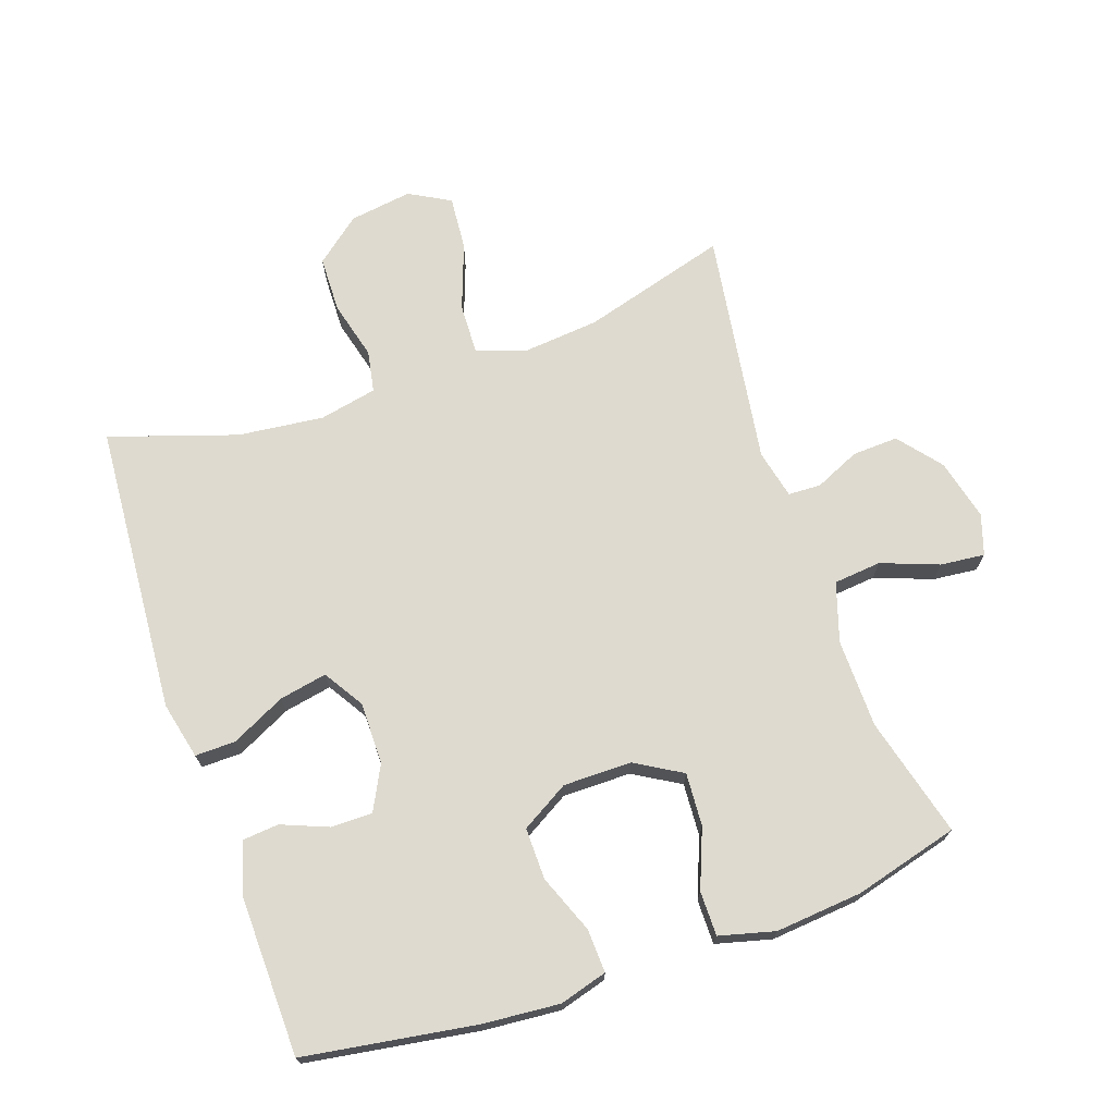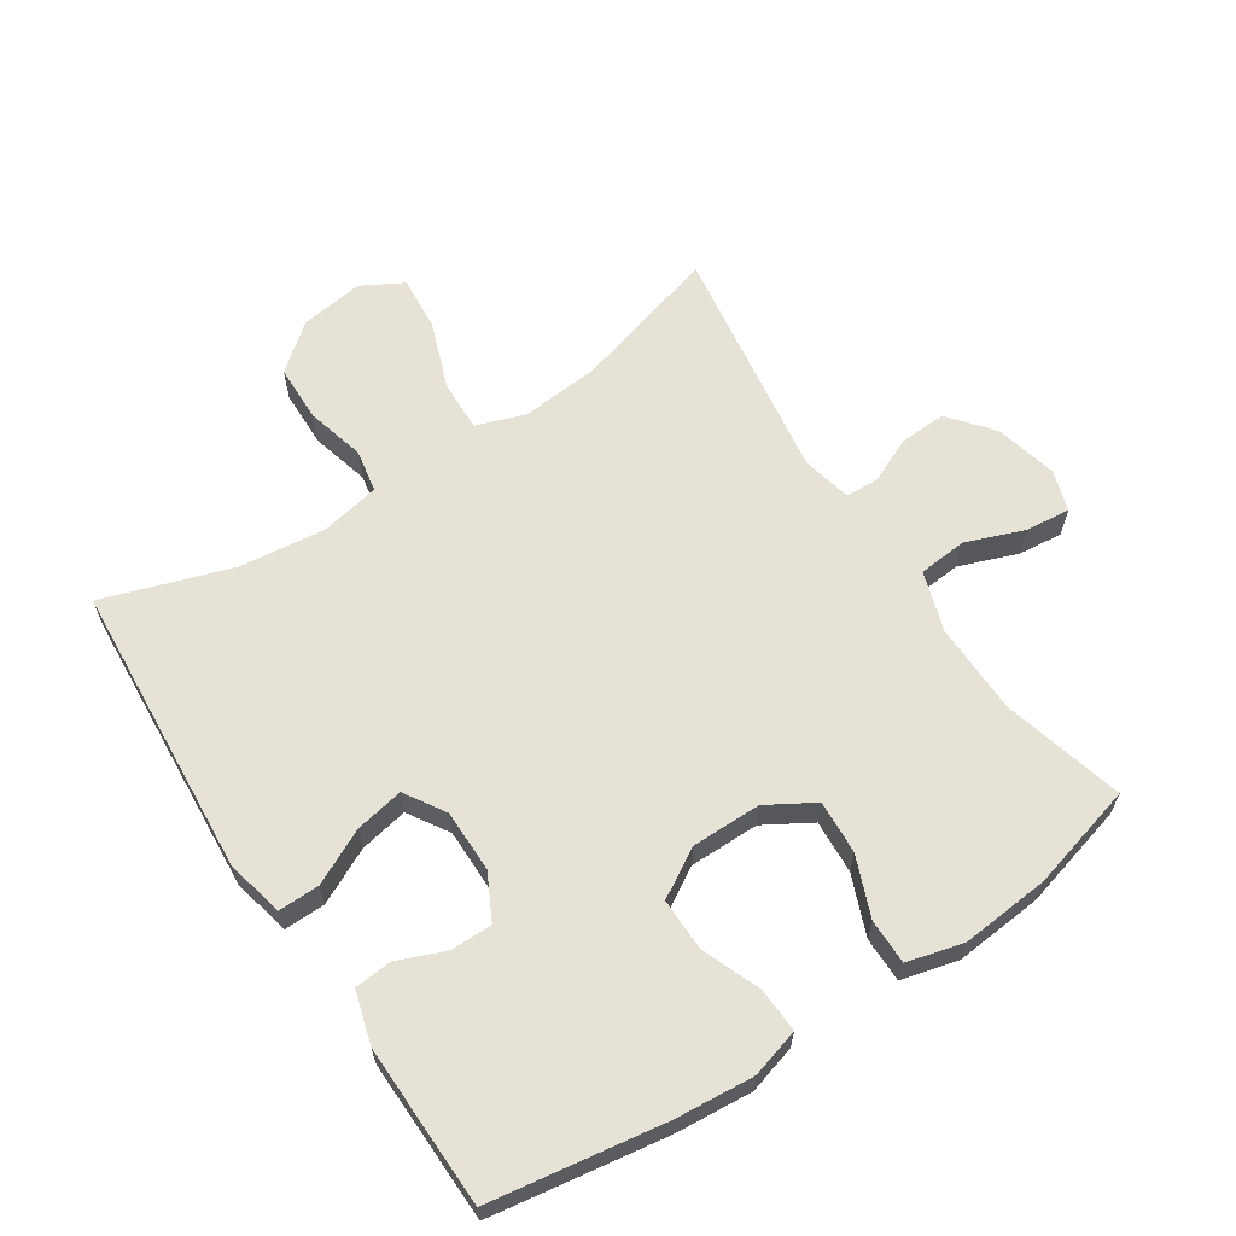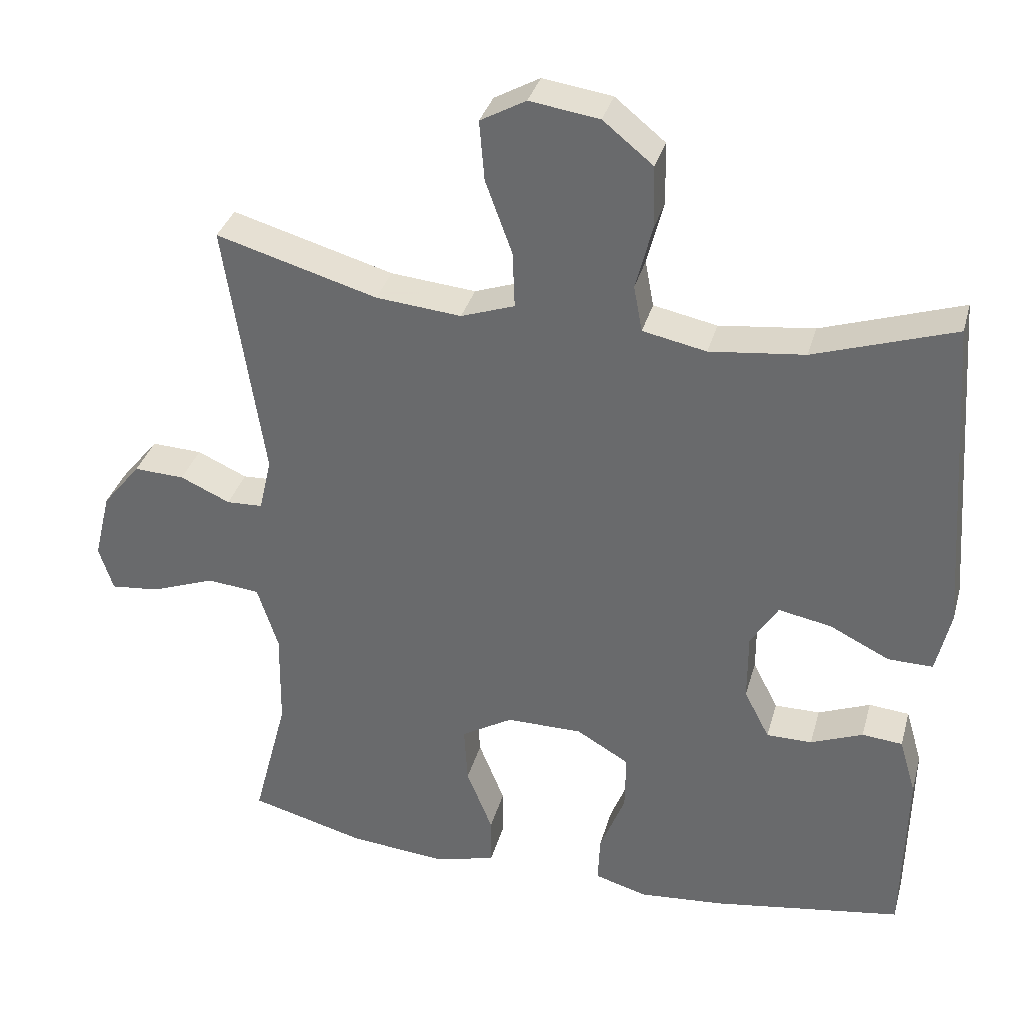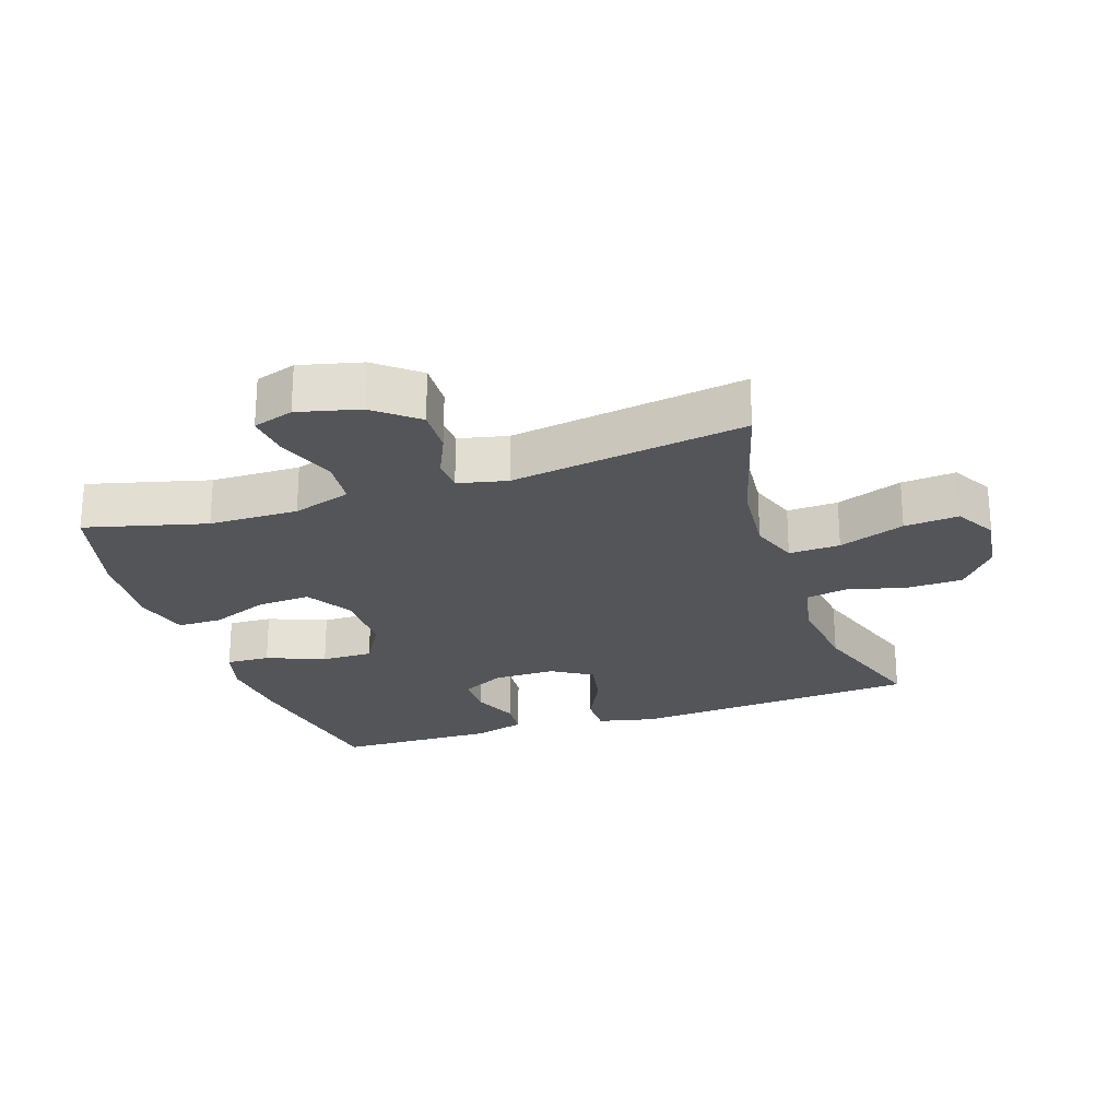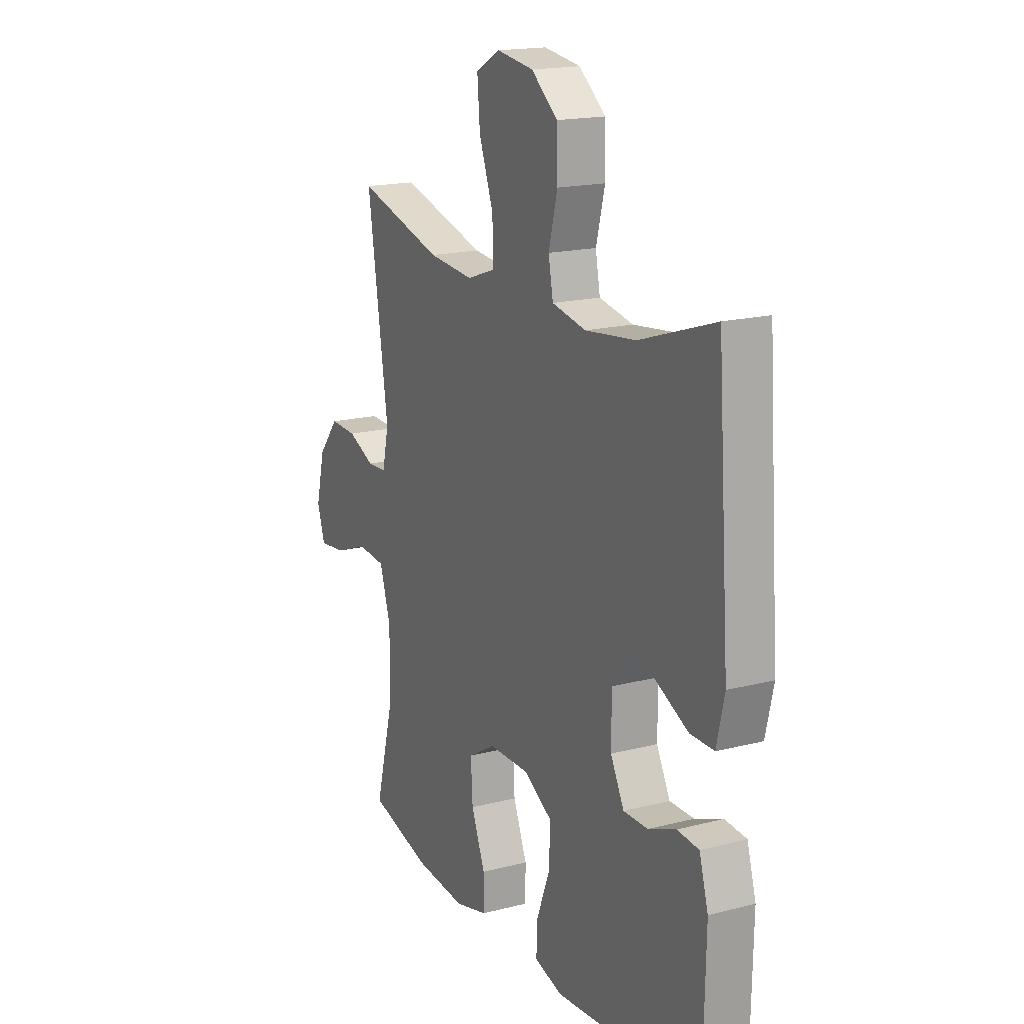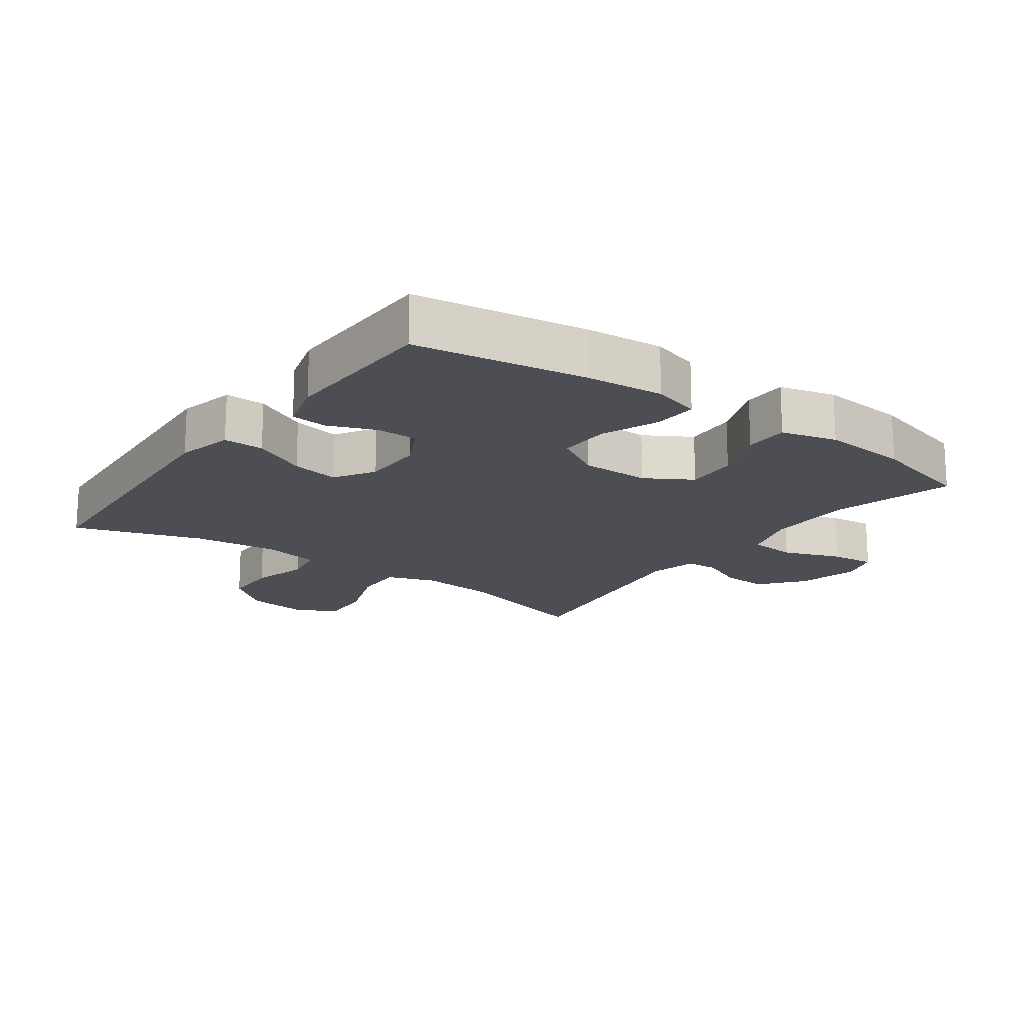
<metadata>
{"format":"obj","ext":"obj","renderer":"f3d","projection":"perspective","resolution":1024,"background":"white","views":[{"elev":71.0,"azim":160.9,"up":"+Y"},{"elev":63.1,"azim":146.7,"up":"+Y"},{"elev":34.3,"azim":14.9,"up":"+Z"},{"elev":-24.2,"azim":-71.4,"up":"+Y"},{"elev":17.5,"azim":62.9,"up":"+Z"},{"elev":-17.4,"azim":144.0,"up":"+Y"}]}
</metadata>
<code>
v 0.5 0.07 0.5
v 0.532 0.07 0.055
v 0.512 0.07 -0.032
v 0.45 0.07 -0.031
v 0.367 0.07 0.01
v 0.294 0.07 0.024
v 0.256 0.07 -0.037
v 0.256 0.07 -0.132
v 0.291 0.07 -0.2
v 0.354 0.07 -0.2
v 0.426 0.07 -0.171
v 0.482 0.07 -0.176
v 0.505 0.07 -0.255
v 0.5 0.07 -0.5
v 0.238 0.07 -0.541
v 0.12 0.07 -0.551
v 0.047 0.07 -0.53
v 0.05 0.07 -0.463
v 0.085 0.07 -0.374
v 0.086 0.07 -0.295
v 0.013 0.07 -0.252
v -0.092 0.07 -0.252
v -0.163 0.07 -0.294
v -0.158 0.07 -0.375
v -0.122 0.07 -0.465
v -0.122 0.07 -0.533
v -0.207 0.07 -0.555
v -0.34 0.07 -0.543
v -0.5 0.07 -0.5
v -0.452 0.07 -0.316
v -0.45 0.07 -0.18
v -0.479 0.07 -0.09
v -0.552 0.07 -0.083
v -0.64 0.07 -0.116
v -0.708 0.07 -0.123
v -0.728 0.07 -0.061
v -0.705 0.07 0.033
v -0.652 0.07 0.098
v -0.582 0.07 0.095
v -0.513 0.07 0.064
v -0.463 0.07 0.066
v -0.446 0.07 0.141
v -0.5 0.07 0.5
v -0.277 0.07 0.436
v -0.159 0.07 0.425
v -0.085 0.07 0.451
v -0.088 0.07 0.529
v -0.125 0.07 0.63
v -0.132 0.07 0.713
v -0.069 0.07 0.748
v 0.027 0.07 0.734
v 0.096 0.07 0.678
v 0.098 0.07 0.592
v 0.075 0.07 0.503
v 0.087 0.07 0.439
v 0.175 0.07 0.421
v 0.306 0.07 0.436
v 0.5 0 0.5
v 0.532 0 0.055
v 0.512 0 -0.032
v 0.45 0 -0.031
v 0.367 0 0.01
v 0.294 0 0.024
v 0.256 0 -0.037
v 0.256 0 -0.132
v 0.291 0 -0.2
v 0.354 0 -0.2
v 0.426 0 -0.171
v 0.482 0 -0.176
v 0.505 0 -0.255
v 0.5 0 -0.5
v 0.238 0 -0.541
v 0.12 0 -0.551
v 0.047 0 -0.53
v 0.05 0 -0.463
v 0.085 0 -0.374
v 0.086 0 -0.295
v 0.013 0 -0.252
v -0.092 0 -0.252
v -0.163 0 -0.294
v -0.158 0 -0.375
v -0.122 0 -0.465
v -0.122 0 -0.533
v -0.207 0 -0.555
v -0.34 0 -0.543
v -0.5 0 -0.5
v -0.452 0 -0.316
v -0.45 0 -0.18
v -0.479 0 -0.09
v -0.552 0 -0.083
v -0.64 0 -0.116
v -0.708 0 -0.123
v -0.728 0 -0.061
v -0.705 0 0.033
v -0.652 0 0.098
v -0.582 0 0.095
v -0.513 0 0.064
v -0.463 0 0.066
v -0.446 0 0.141
v -0.5 0 0.5
v -0.277 0 0.436
v -0.159 0 0.425
v -0.085 0 0.451
v -0.088 0 0.529
v -0.125 0 0.63
v -0.132 0 0.713
v -0.069 0 0.748
v 0.027 0 0.734
v 0.096 0 0.678
v 0.098 0 0.592
v 0.075 0 0.503
v 0.087 0 0.439
v 0.175 0 0.421
v 0.306 0 0.436
f 51 52 53 54
f 51 54 55
f 50 51 55
f 47 48 49 50
f 46 47 50 55
f 45 46 55 56
f 42 43 44
f 41 42 44 45
f 37 38 39 40
f 37 40 41
f 36 37 41
f 33 34 35 36
f 32 33 36 41
f 31 32 41 45
f 27 28 29 30
f 24 25 26 27
f 23 24 27 30
f 22 23 30 31
f 16 17 18 19
f 16 19 20
f 15 16 20
f 14 15 20
f 13 14 20 21
f 10 11 12 13
f 9 10 13 21
f 2 3 4 5
f 57 1 2 5
f 56 57 5 6
f 8 9 21 22
f 7 8 22 31
f 31 45 56
f 6 7 31 56
f 111 110 109 108
f 112 111 108
f 112 108 107
f 107 106 105 104
f 112 107 104 103
f 113 112 103 102
f 101 100 99
f 102 101 99 98
f 97 96 95 94
f 98 97 94
f 98 94 93
f 93 92 91 90
f 98 93 90 89
f 102 98 89 88
f 87 86 85 84
f 84 83 82 81
f 87 84 81 80
f 88 87 80 79
f 76 75 74 73
f 77 76 73
f 77 73 72
f 77 72 71
f 78 77 71 70
f 70 69 68 67
f 78 70 67 66
f 62 61 60 59
f 62 59 58 114
f 63 62 114 113
f 79 78 66 65
f 88 79 65 64
f 113 102 88
f 113 88 64 63
f 1 58 59 2
f 2 59 60 3
f 3 60 61 4
f 4 61 62 5
f 5 62 63 6
f 6 63 64 7
f 7 64 65 8
f 8 65 66 9
f 9 66 67 10
f 10 67 68 11
f 11 68 69 12
f 12 69 70 13
f 13 70 71 14
f 14 71 72 15
f 15 72 73 16
f 16 73 74 17
f 17 74 75 18
f 18 75 76 19
f 19 76 77 20
f 20 77 78 21
f 21 78 79 22
f 22 79 80 23
f 23 80 81 24
f 24 81 82 25
f 25 82 83 26
f 26 83 84 27
f 27 84 85 28
f 28 85 86 29
f 29 86 87 30
f 30 87 88 31
f 31 88 89 32
f 32 89 90 33
f 33 90 91 34
f 34 91 92 35
f 35 92 93 36
f 36 93 94 37
f 37 94 95 38
f 38 95 96 39
f 39 96 97 40
f 40 97 98 41
f 41 98 99 42
f 42 99 100 43
f 43 100 101 44
f 44 101 102 45
f 45 102 103 46
f 46 103 104 47
f 47 104 105 48
f 48 105 106 49
f 49 106 107 50
f 50 107 108 51
f 51 108 109 52
f 52 109 110 53
f 53 110 111 54
f 54 111 112 55
f 55 112 113 56
f 56 113 114 57
f 57 114 58 1

</code>
